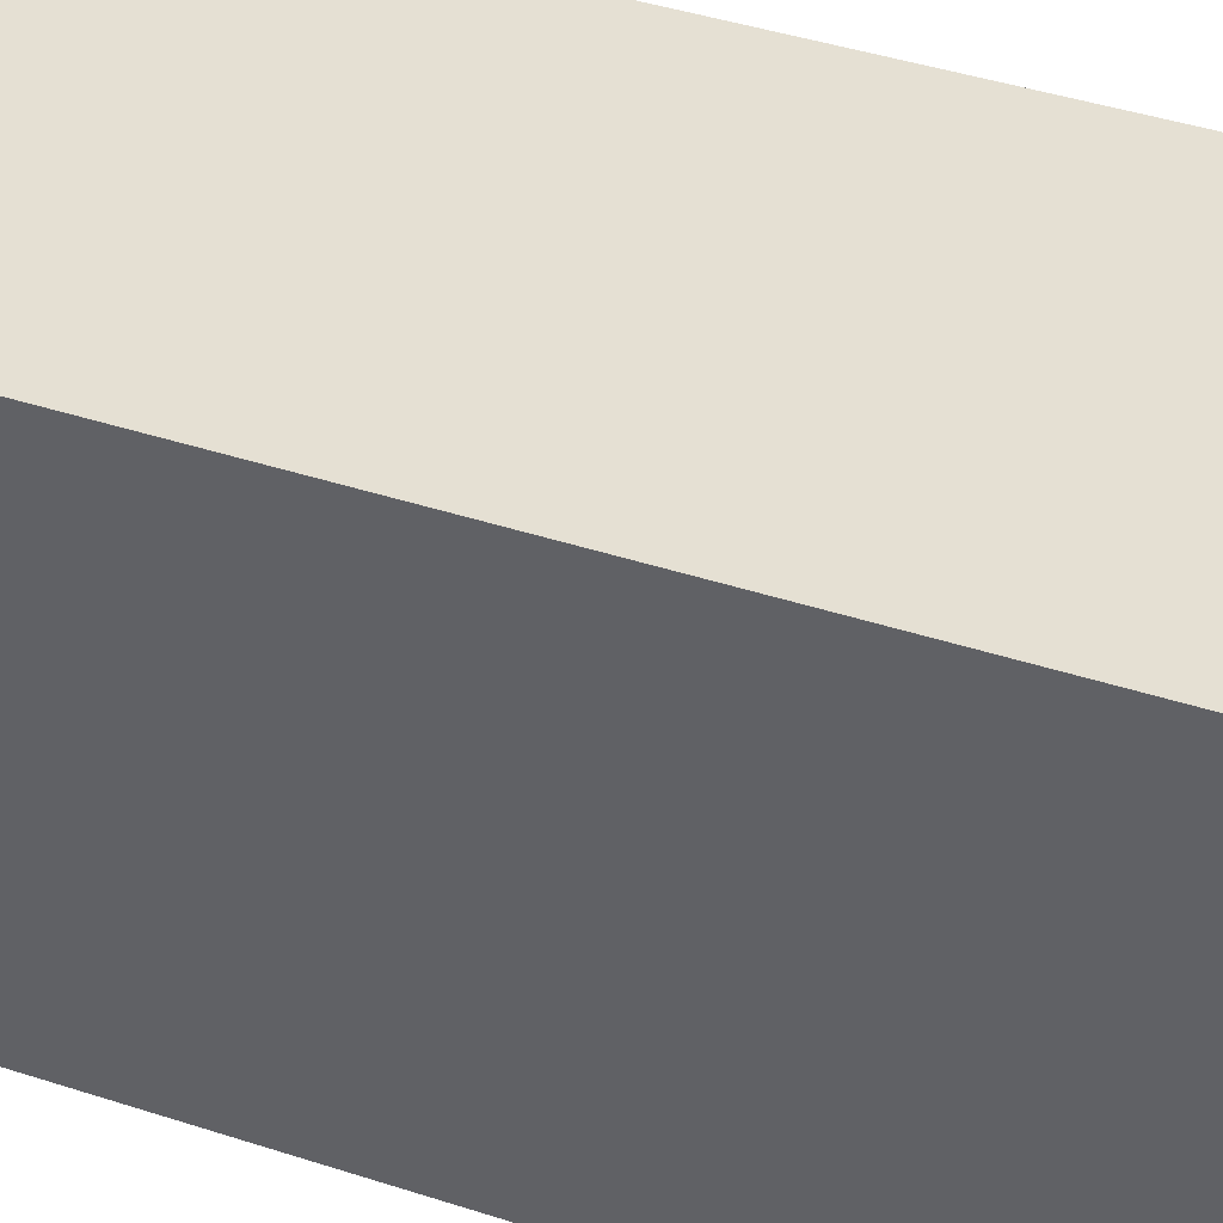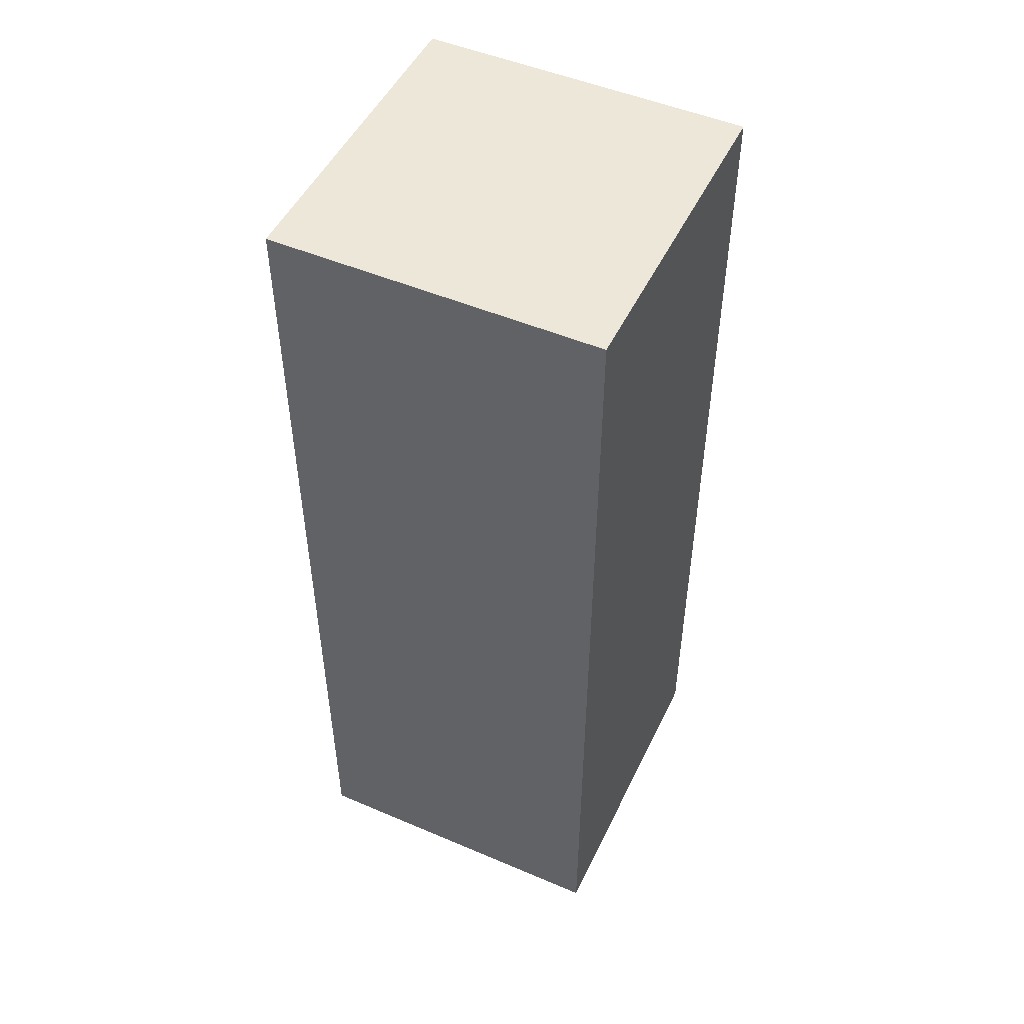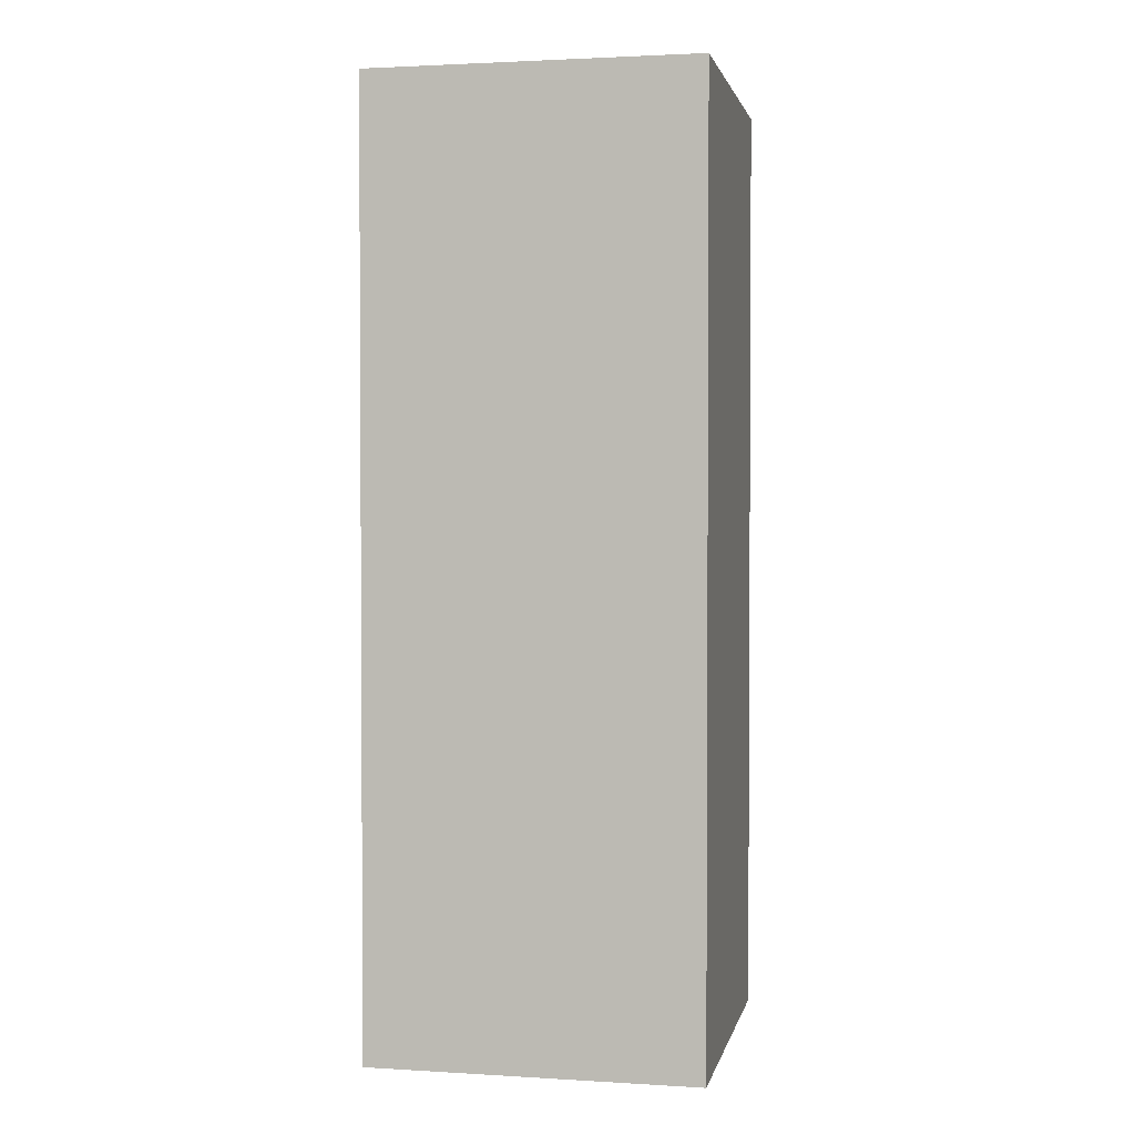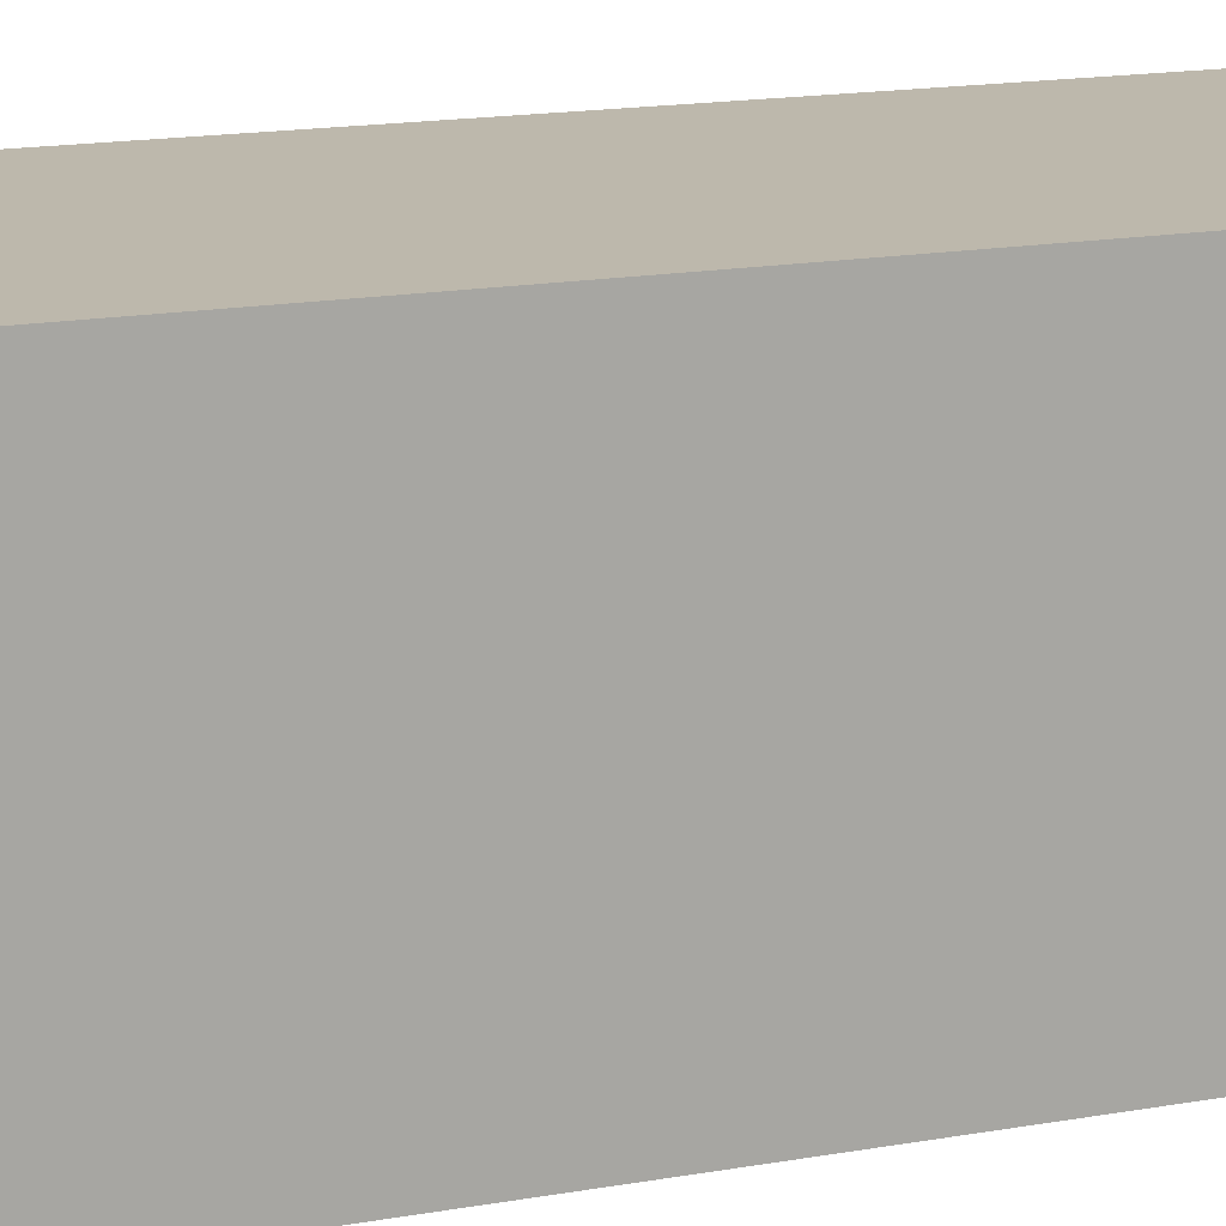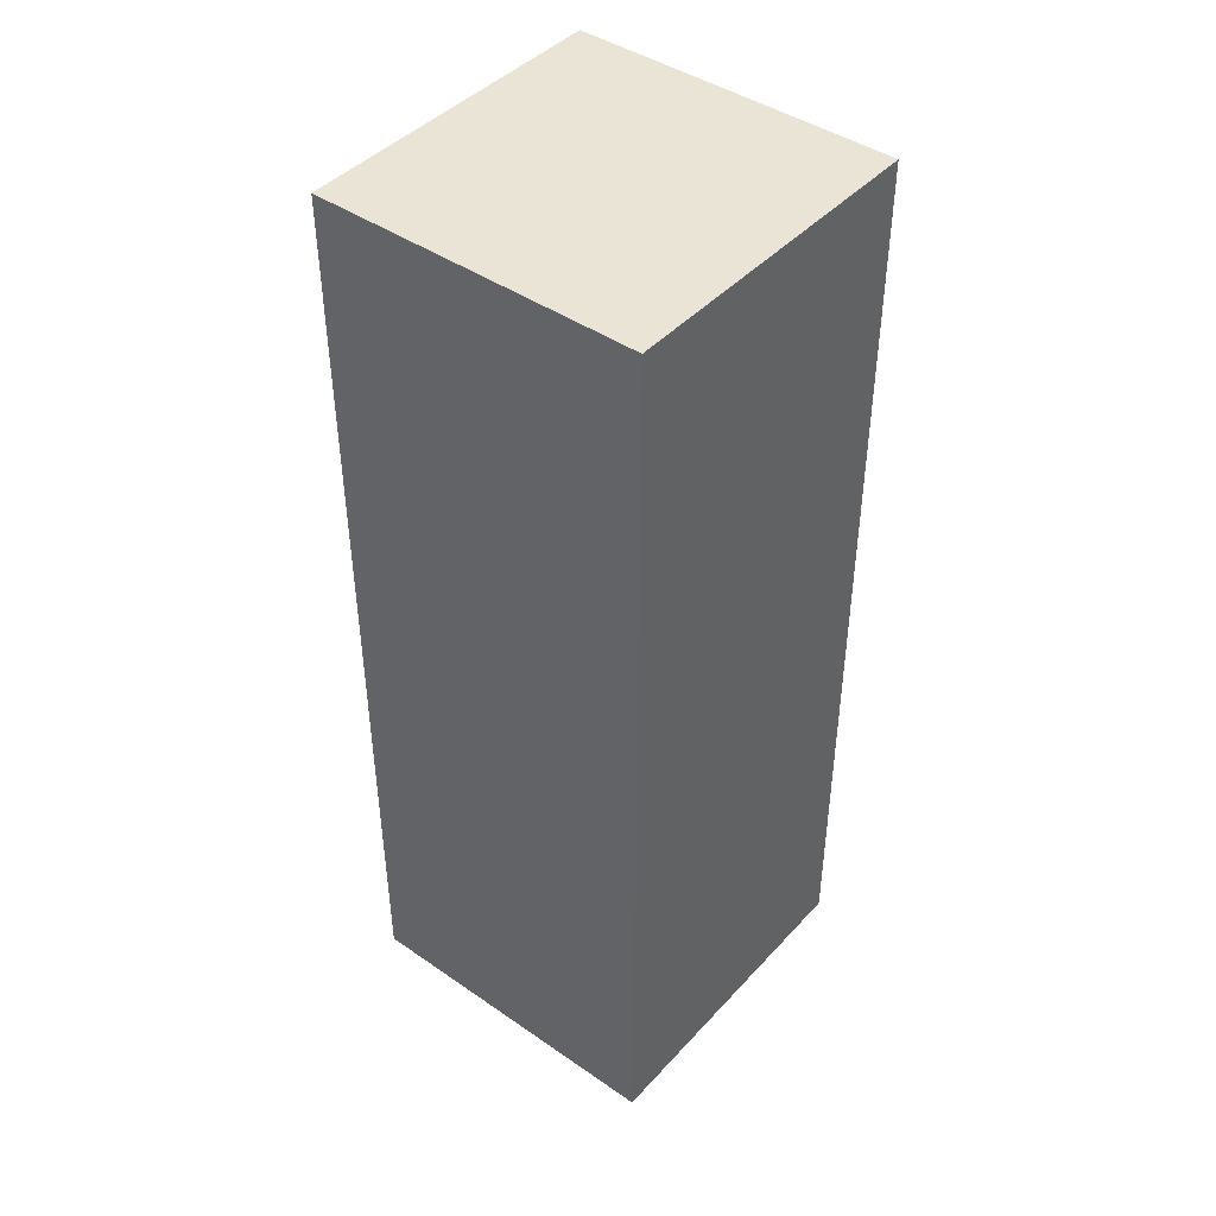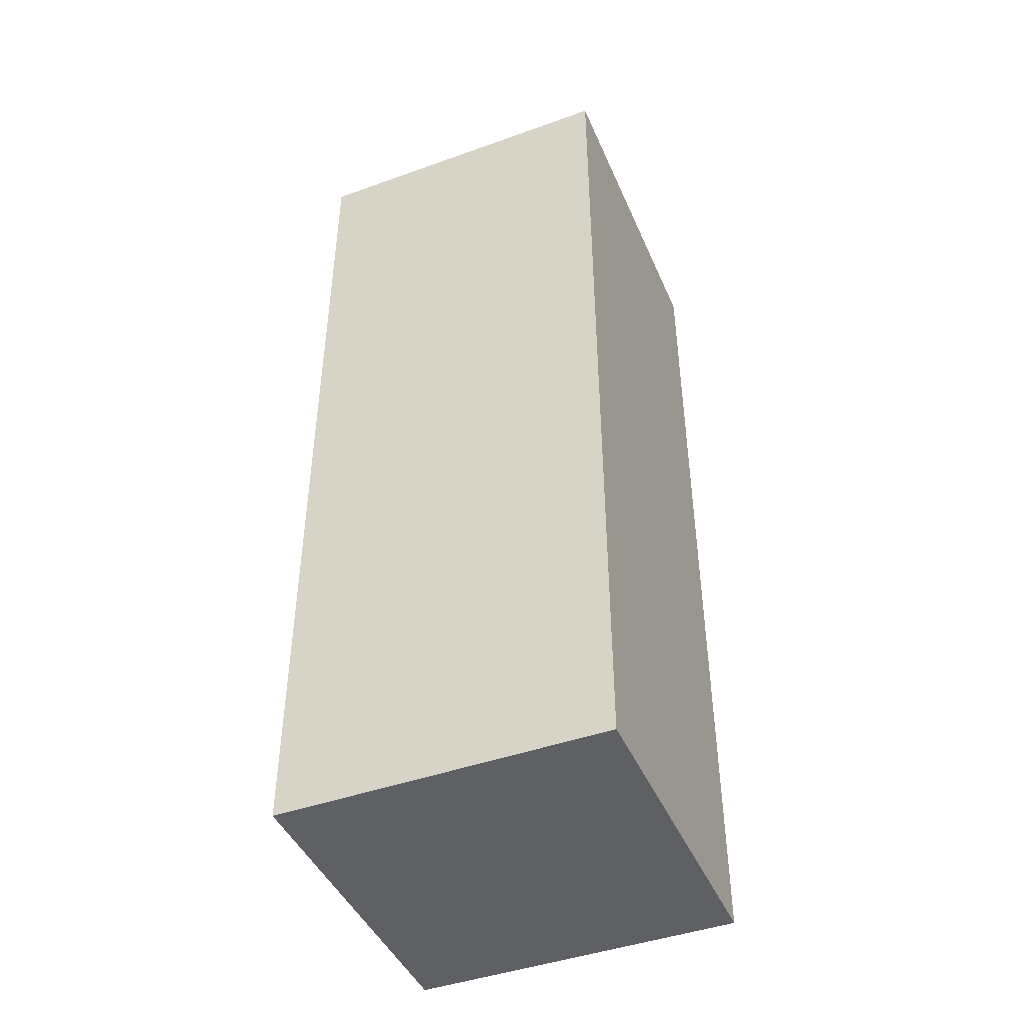
<metadata>
{"format":"obj","ext":"obj","renderer":"f3d","projection":"perspective","resolution":1024,"background":"white","views":[{"elev":38.1,"azim":113.1,"up":"+Z"},{"elev":49.9,"azim":25.1,"up":"+Y"},{"elev":2.1,"azim":101.8,"up":"+Y"},{"elev":14.7,"azim":67.9,"up":"+Z"},{"elev":43.7,"azim":-51.0,"up":"+Y"},{"elev":-44.6,"azim":22.6,"up":"+Y"}]}
</metadata>
<code>
o 立方体.007
v 1.093 -2.806 -1.066
v 1.093 2.92 -1.066
v 1.093 -2.806 0.9336
v 1.093 2.92 0.9336
v -0.9072 -2.806 -1.066
v -0.9072 2.92 -1.066
v -0.9072 -2.806 0.9336
v -0.9072 2.92 0.9336
f 2 3 1
f 4 7 3
f 8 5 7
f 6 1 5
f 7 1 3
f 4 6 8
f 2 4 3
f 4 8 7
f 8 6 5
f 6 2 1
f 7 5 1
f 4 2 6

</code>
